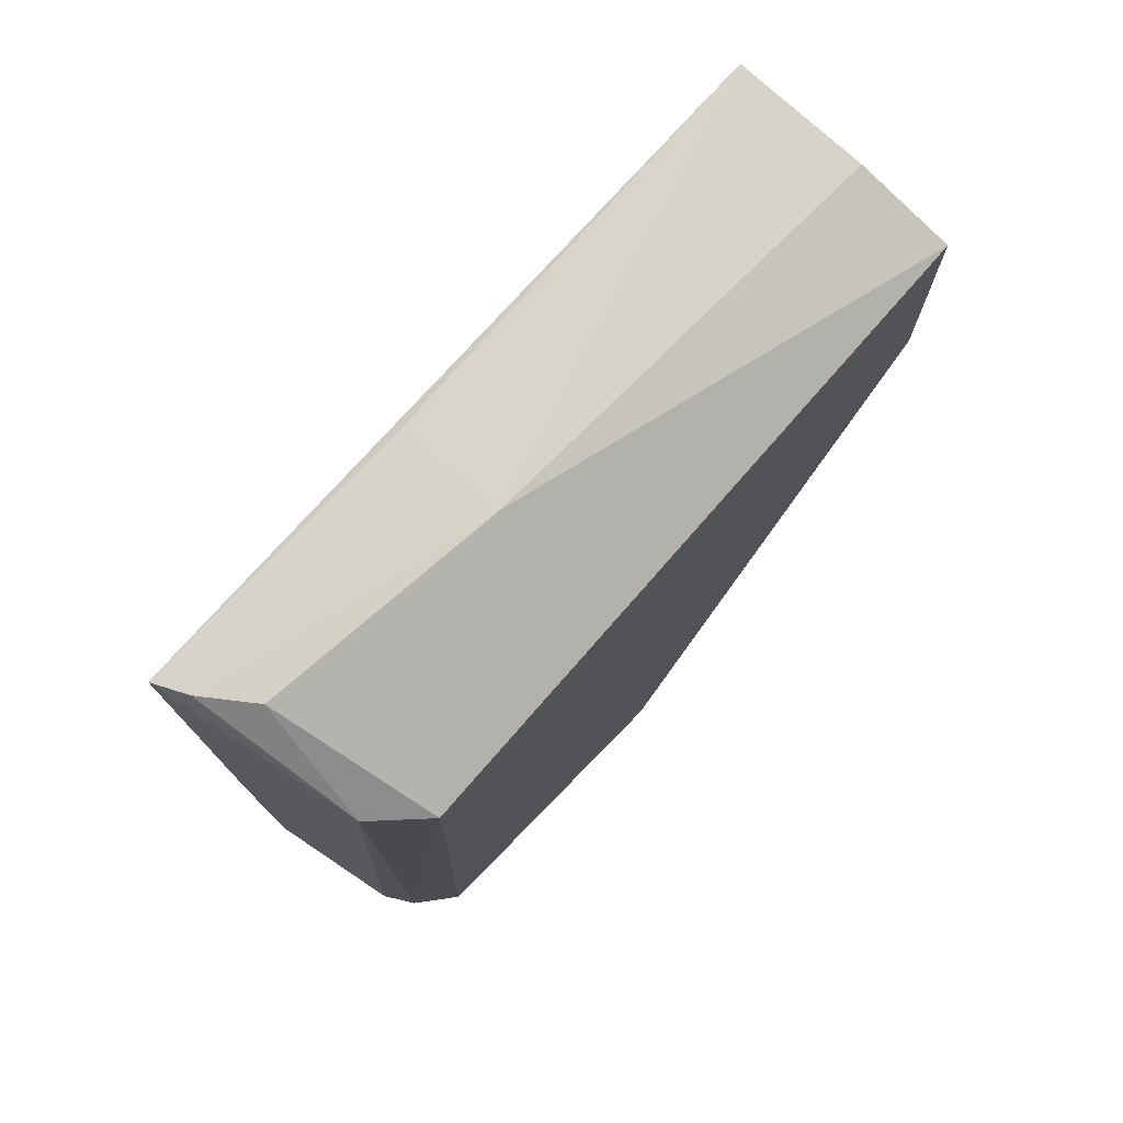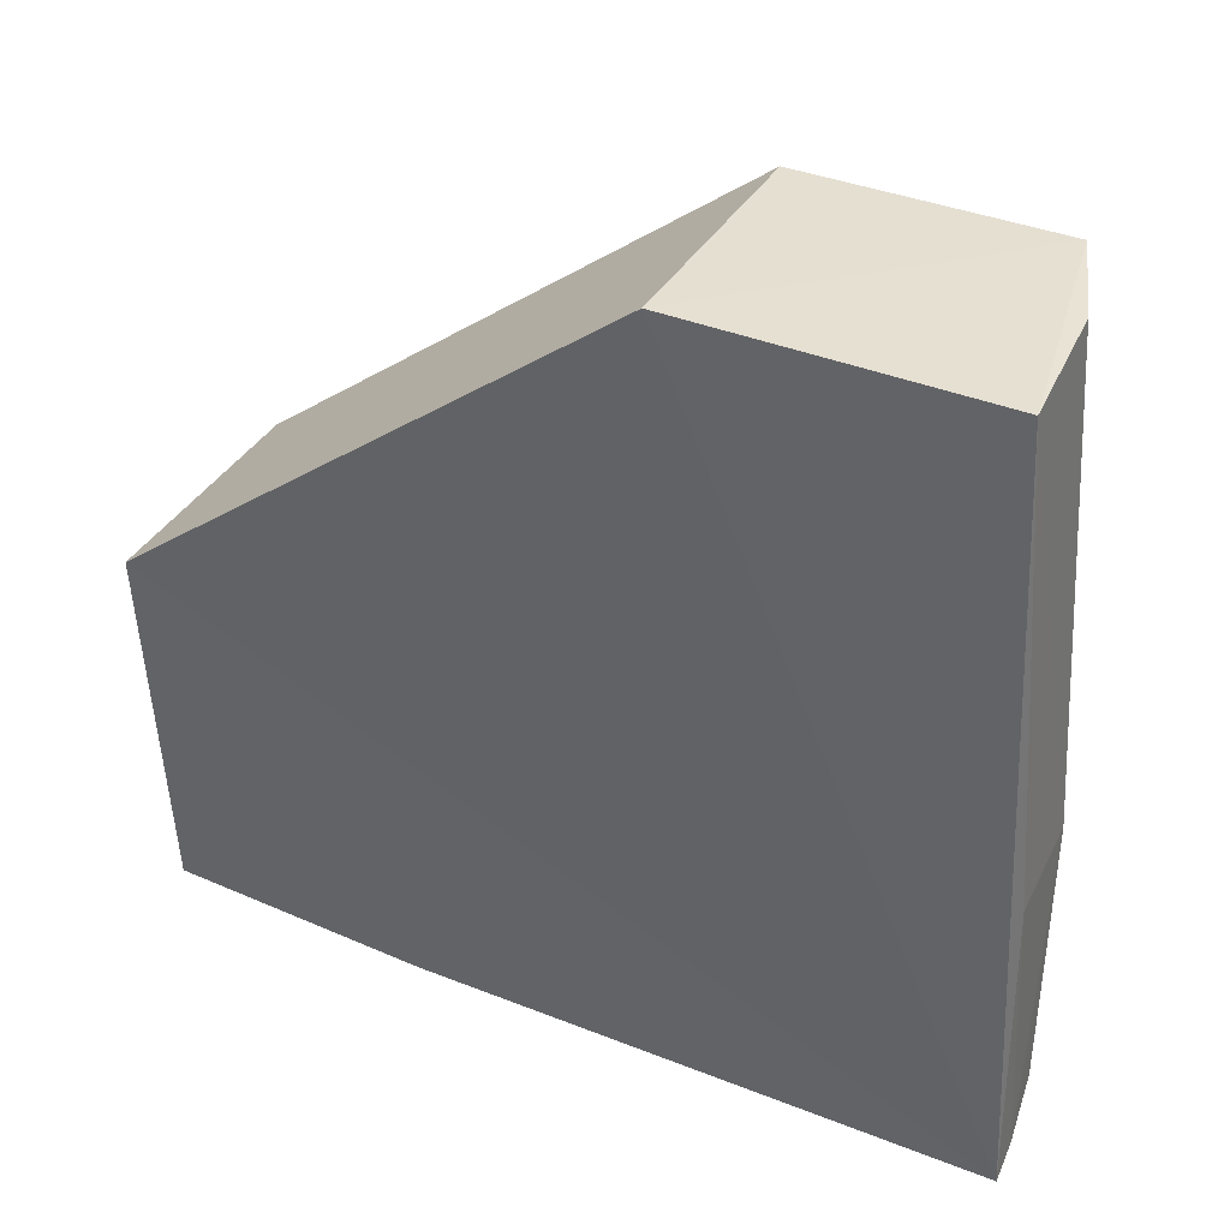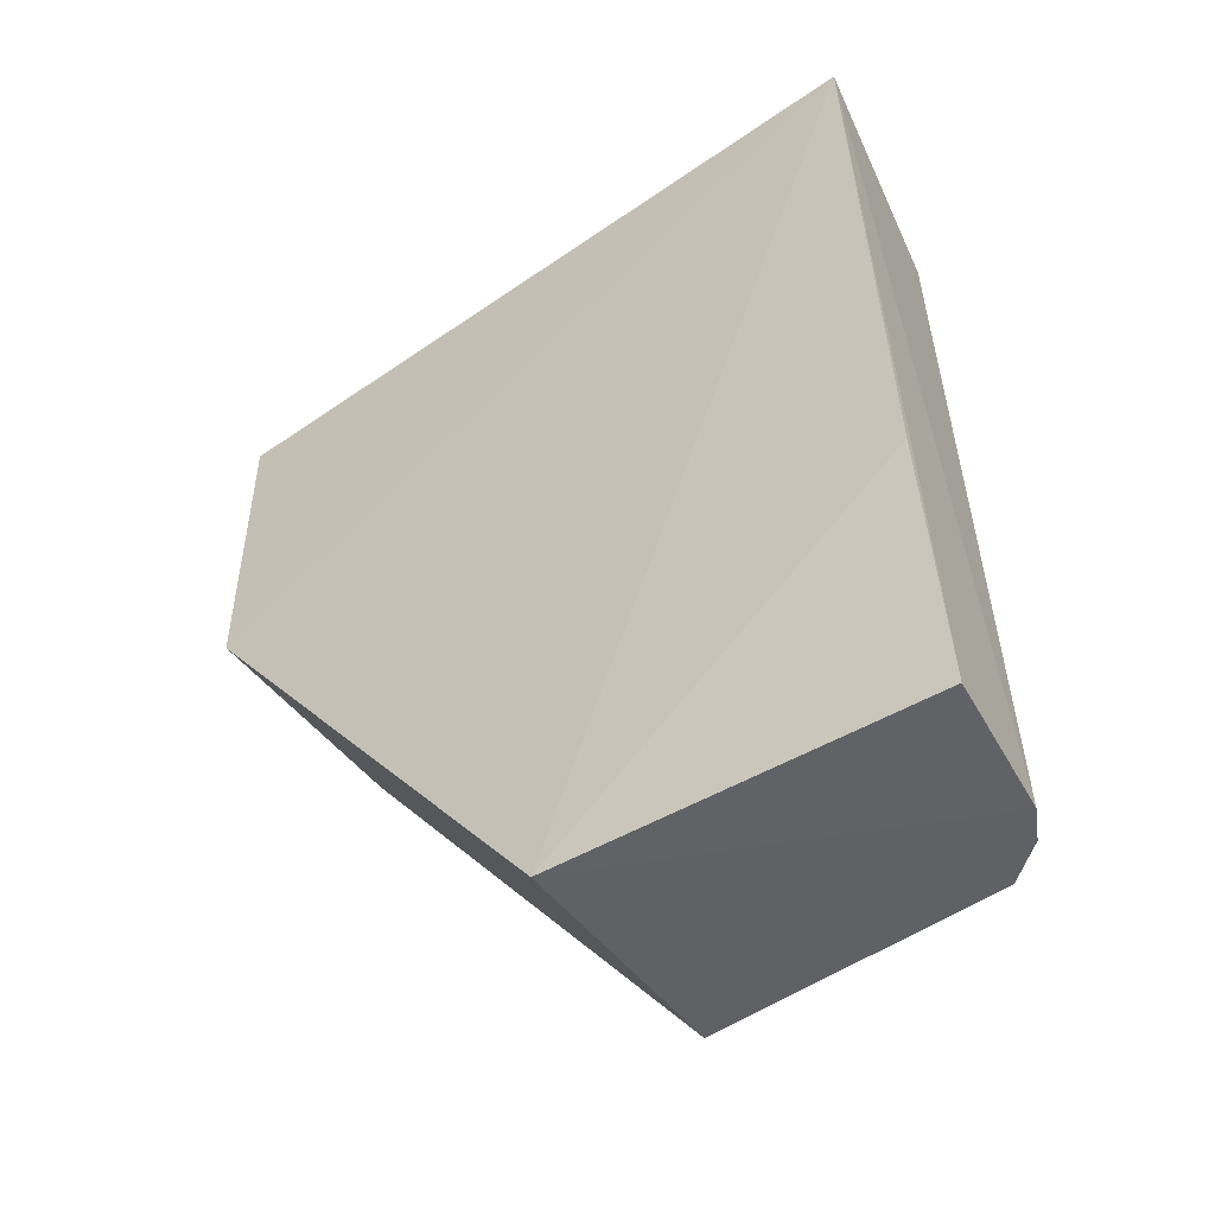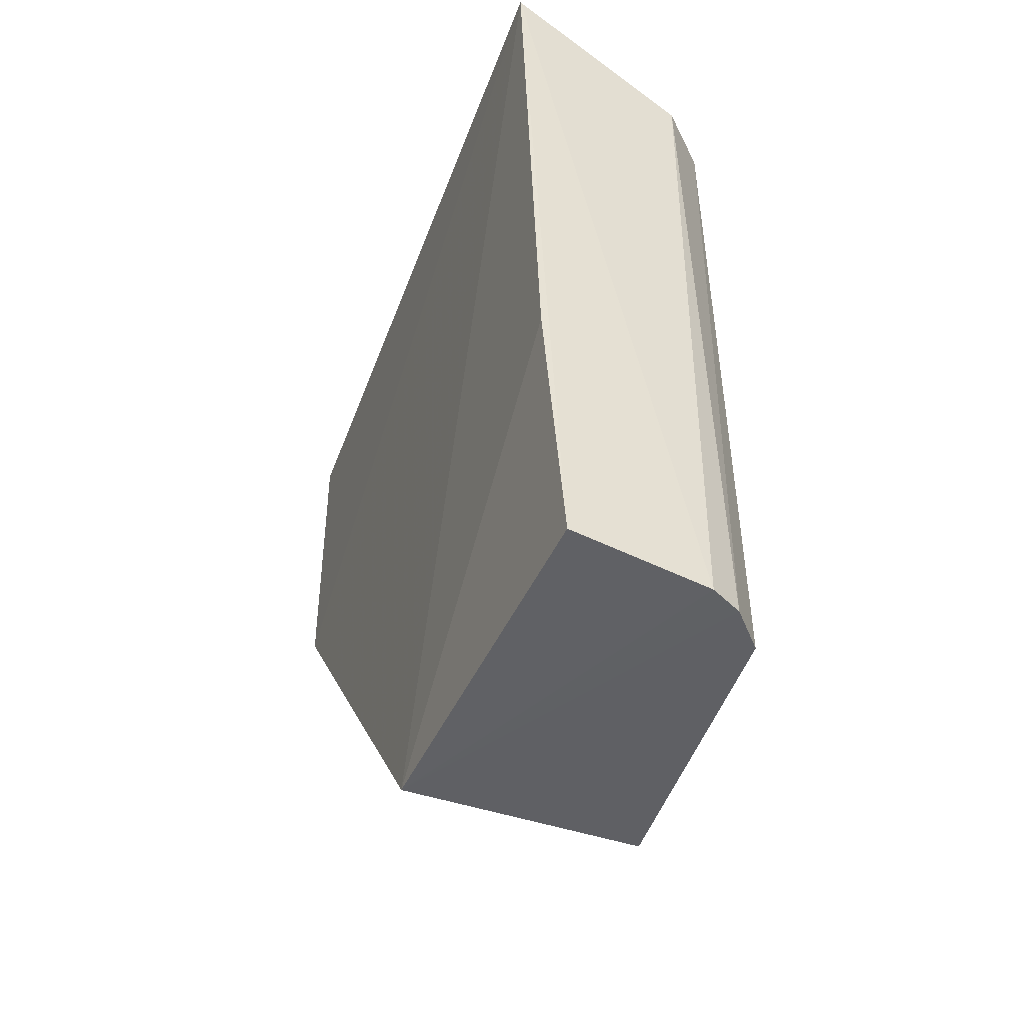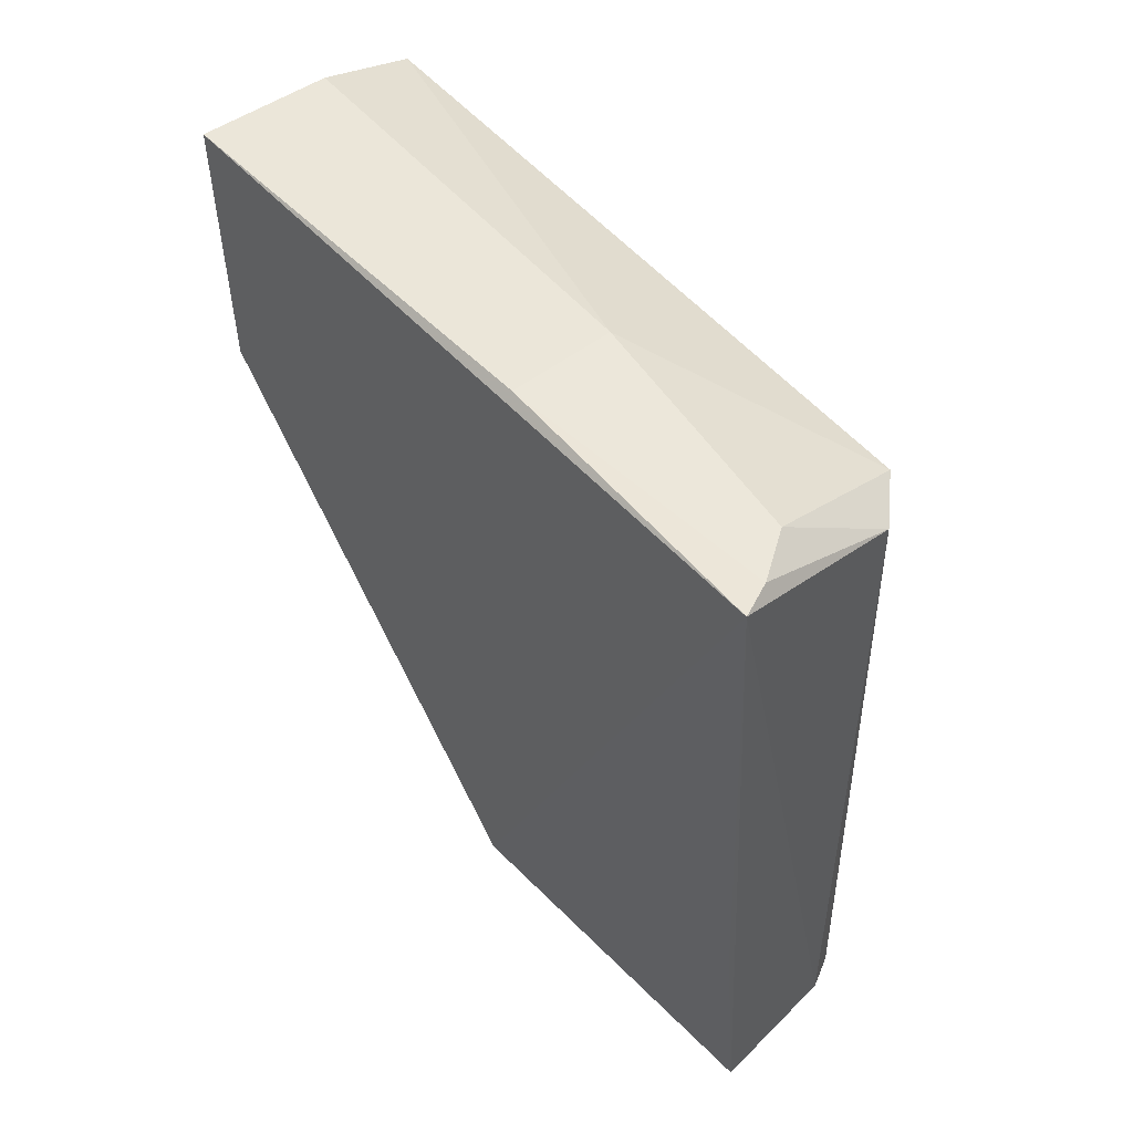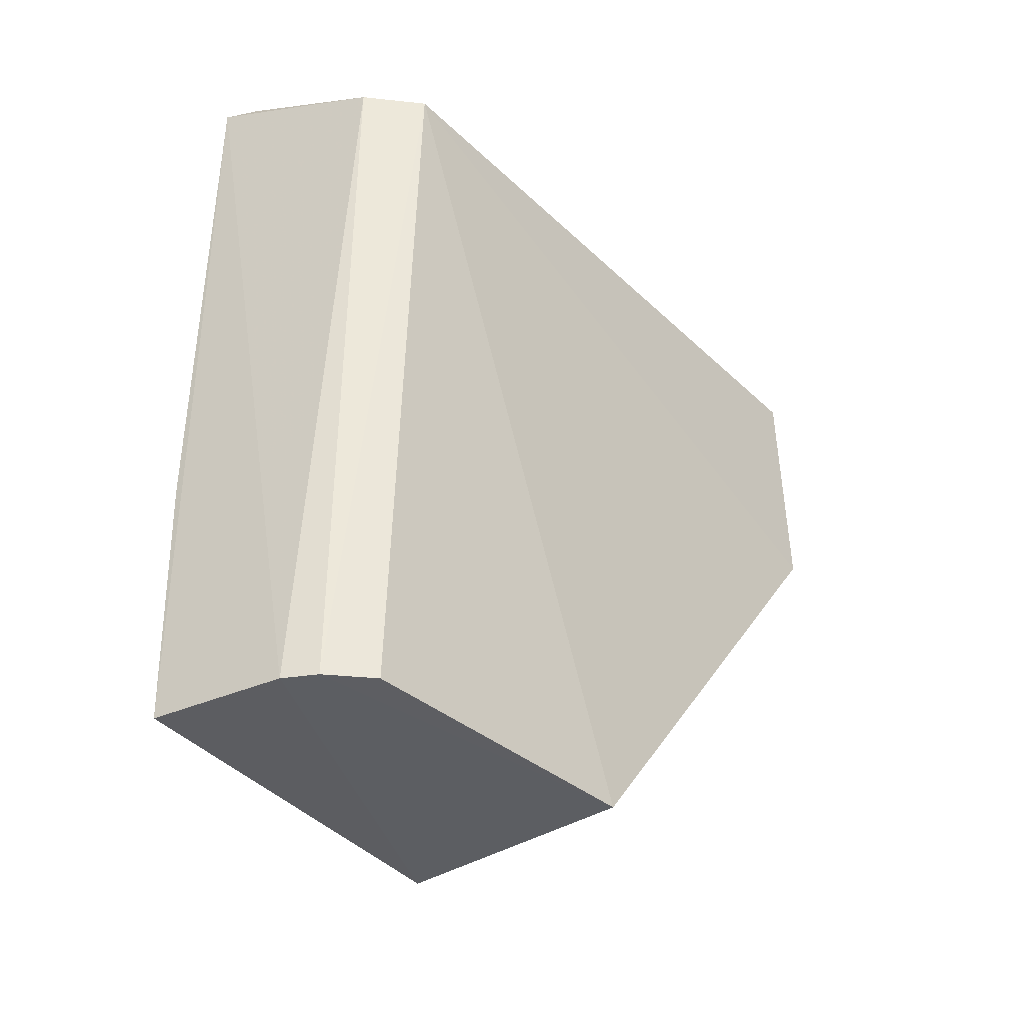
<metadata>
{"format":"obj","ext":"obj","renderer":"f3d","projection":"perspective","resolution":1024,"background":"white","views":[{"elev":77.7,"azim":40.4,"up":"+Z"},{"elev":37.1,"azim":-63.1,"up":"+Y"},{"elev":-47.9,"azim":-54.7,"up":"+Z"},{"elev":-45.2,"azim":-21.1,"up":"+Z"},{"elev":53.6,"azim":-40.4,"up":"+Z"},{"elev":-37.9,"azim":39.2,"up":"+Z"}]}
</metadata>
<code>
v 0.03941 0.002265 0.1158
v 0.04231 -0.01917 0.1148
v 0.04286 -0.01014 0.09041
v 0.03501 -0.01018 0.09041
v 0.03455 -0.02153 0.1176
v 0.03501 0.002349 0.1065
v 0.04262 0.002404 0.1147
v 0.04004 -0.02168 0.09038
v 0.03497 0.002249 0.1162
v 0.04284 0.002349 0.1065
v 0.03842 -0.01207 0.1171
v 0.04217 -0.0199 0.0904
v 0.04075 -0.02065 0.1149
v 0.03553 -0.02222 0.09061
v 0.04106 -0.02116 0.09036
v 0.0372 -0.02 0.1174
v 0.03497 -0.01209 0.1173
v 0.03496 -0.022 0.09934
v 0.03563 -0.02107 0.1175
f 6 3 4
f 6 4 5
f 9 6 5
f 9 7 6
f 9 1 7
f 10 7 2
f 10 2 3
f 10 3 6
f 10 6 7
f 11 2 7
f 11 7 1
f 11 1 9
f 12 3 2
f 13 5 8
f 14 8 5
f 14 4 8
f 15 8 4
f 15 4 3
f 15 3 12
f 15 13 8
f 15 12 2
f 15 2 13
f 16 2 11
f 16 13 2
f 17 11 9
f 17 9 5
f 18 14 5
f 18 5 4
f 18 4 14
f 19 16 11
f 19 5 13
f 19 13 16
f 19 17 5
f 19 11 17

</code>
